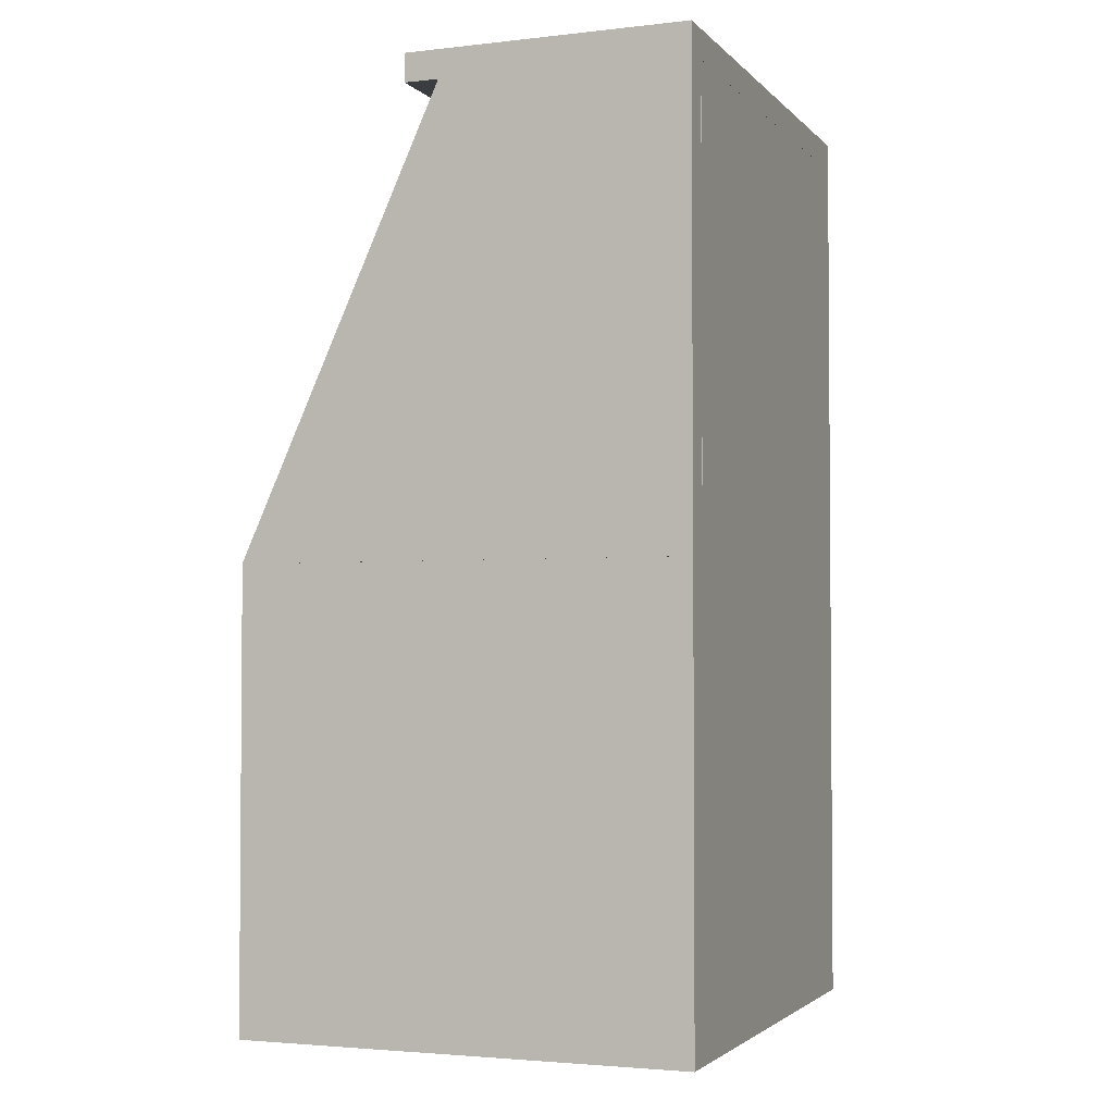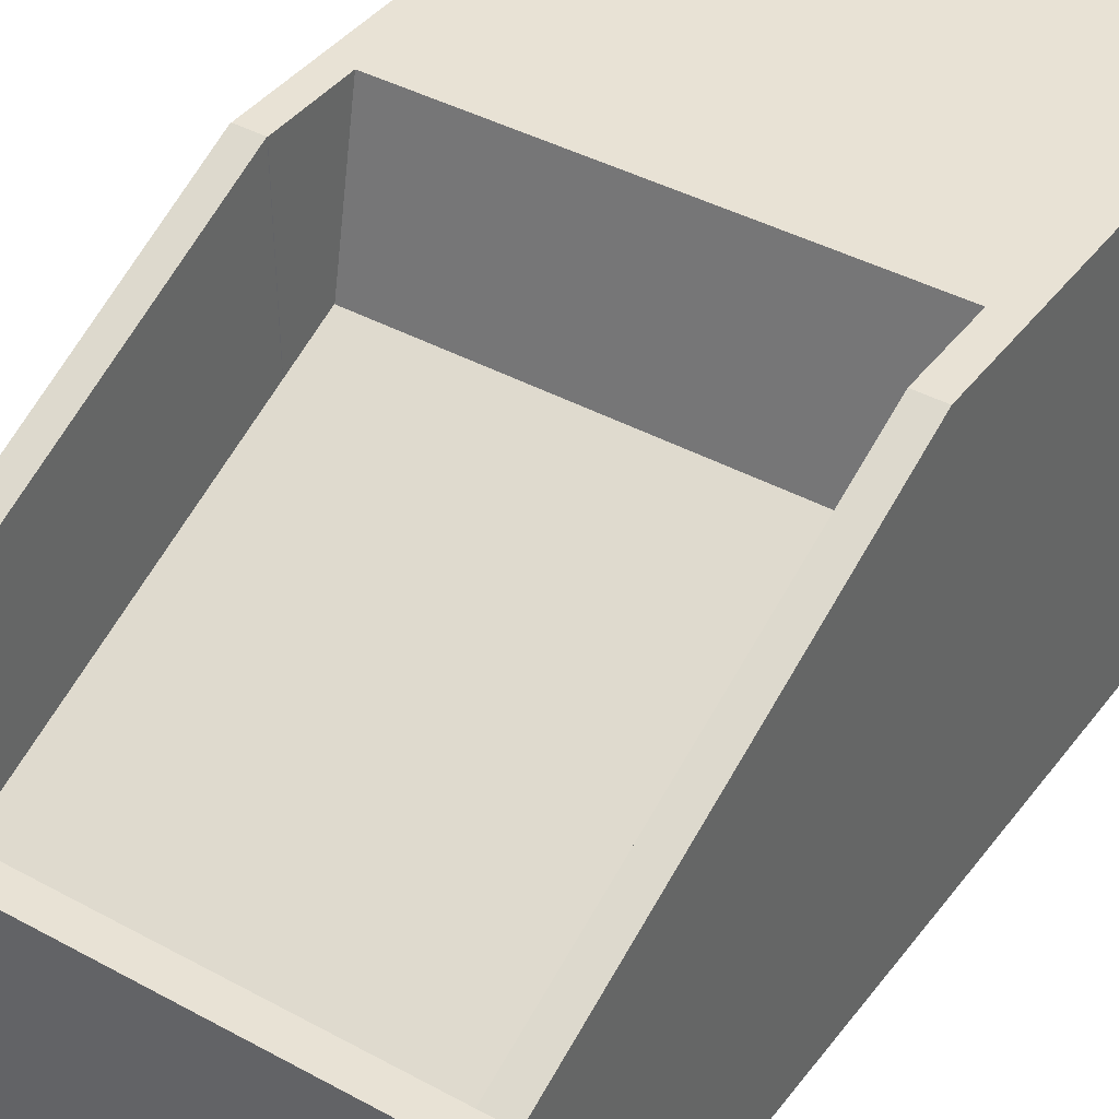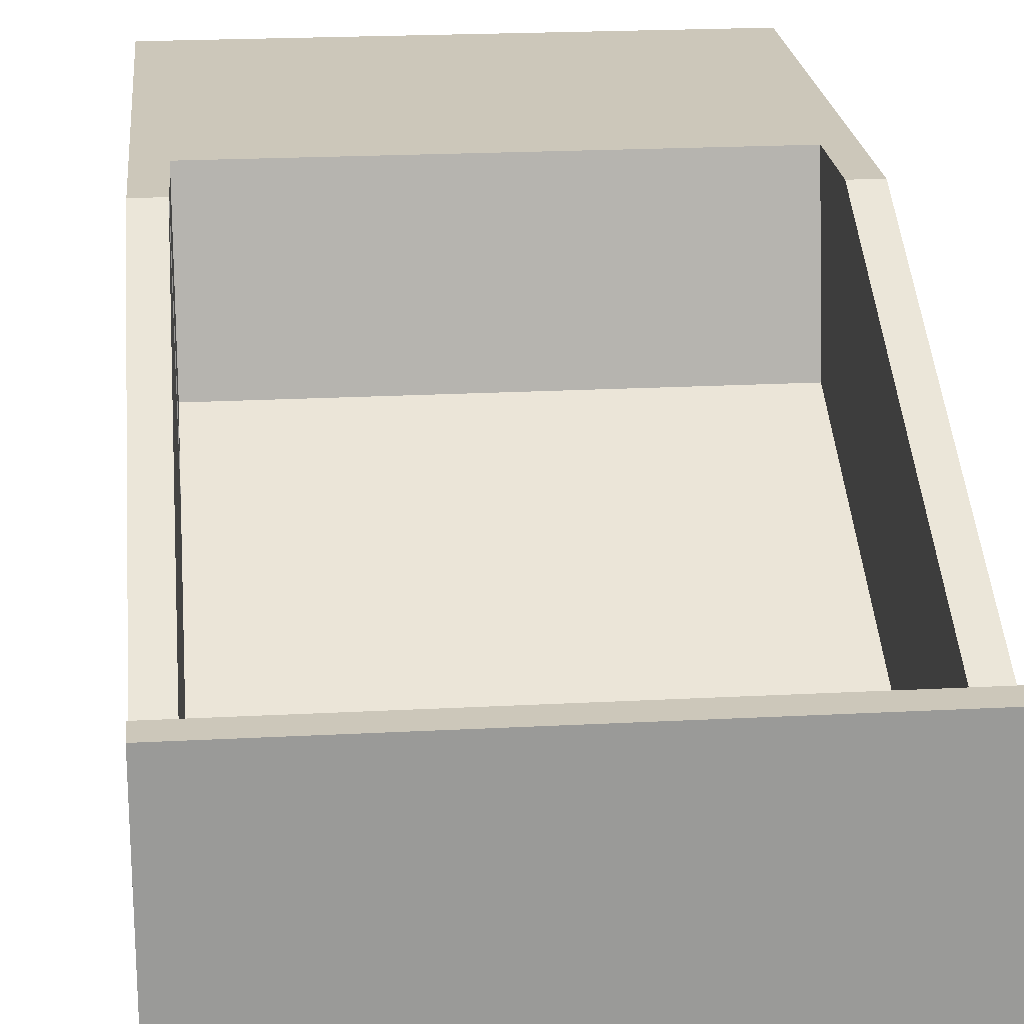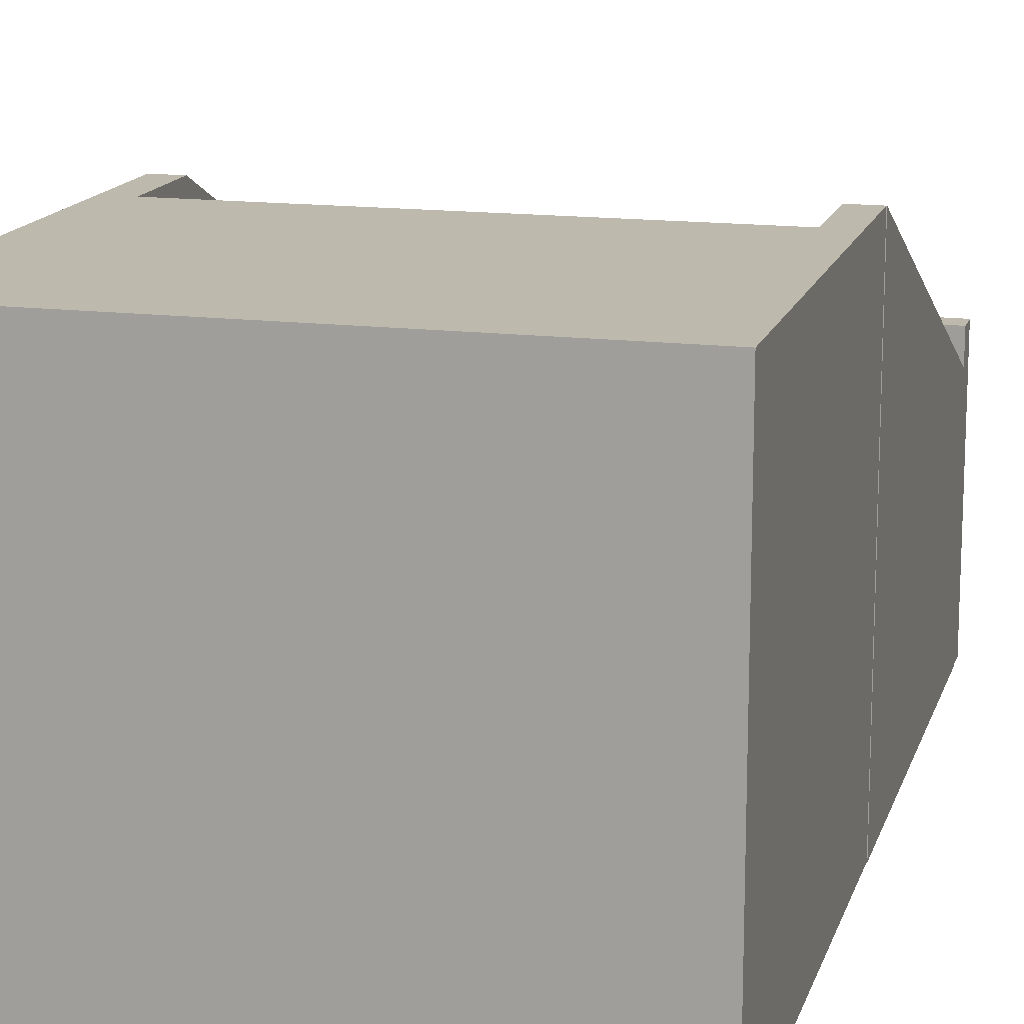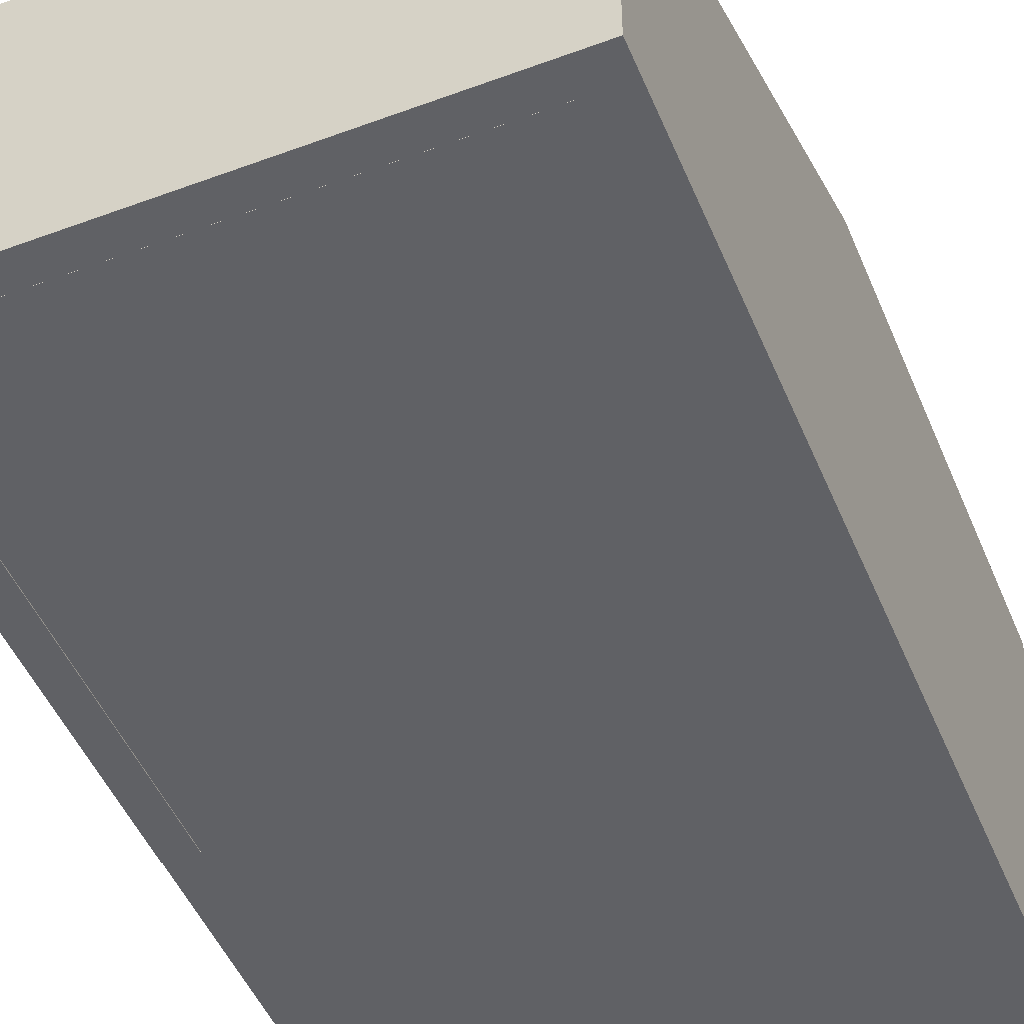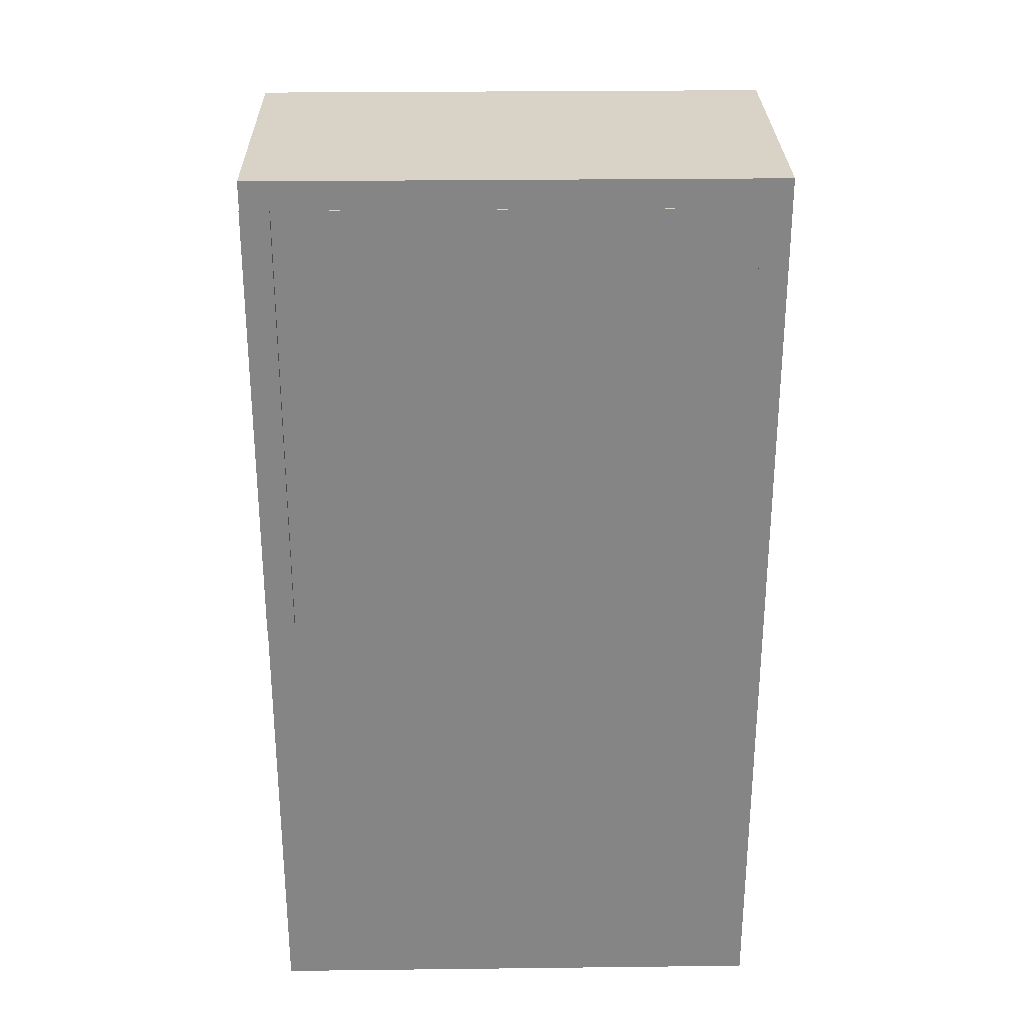
<metadata>
{"format":"obj","ext":"obj","renderer":"f3d","projection":"perspective","resolution":1024,"background":"white","views":[{"elev":-2.7,"azim":110.9,"up":"+Y"},{"elev":40.8,"azim":-146.3,"up":"+Z"},{"elev":21.4,"azim":174.6,"up":"+Z"},{"elev":15.0,"azim":14.9,"up":"+Z"},{"elev":-49.2,"azim":-157.7,"up":"+Z"},{"elev":28.4,"azim":179.0,"up":"+Y"}]}
</metadata>
<code>
o Cube.006_Cube.009
v -1.8 6.392 0.4
v -1.8 6.592 0.4
v -1.8 6.4 -1.6
v -1.8 6.6 -1.6
v 1.8 6.392 0.4
v 1.8 6.592 0.4
v 1.8 6.4 -1.6
v 1.8 6.6 -1.6
f 1 2 4 3
f 3 4 8 7
f 7 8 6 5
f 5 6 2 1
f 3 7 5 1
f 8 4 2 6
o Cube.002_Cube.005
v -1.8 3.2 1.6
v -1.8 6.4 0.15
v -1.8 3.2 -1.6
v -1.8 6.4 -1.6
v -1.6 3.2 1.6
v -1.6 6.4 0.15
v -1.6 3.2 -1.6
v -1.6 6.4 -1.6
f 9 10 12 11
f 11 12 16 15
f 15 16 14 13
f 13 14 10 9
f 11 15 13 9
f 16 12 10 14
o Cube_Cube.001
v -1.6 0 1.6
v -1.6 2.553 1.6
v -1.6 0 -1.6
v -1.6 3.2 -1.6
v 1.6 0 1.6
v 1.6 2.553 1.6
v 1.6 0 -1.6
v 1.6 3.2 -1.6
f 17 18 20 19
f 19 20 24 23
f 23 24 22 21
f 21 22 18 17
f 19 23 21 17
f 24 20 18 22
o Cube.001_Cube.004
v -1.6 2.791 0.4389
v -1.601 6.403 -1.105
v -1.6 3.188 -1.6
v -1.6 6.4 -1.6
v 1.6 2.791 0.4389
v 1.599 6.403 -1.105
v 1.6 3.188 -1.6
v 1.6 6.4 -1.6
f 25 26 28 27
f 27 28 32 31
f 31 32 30 29
f 29 30 26 25
f 27 31 29 25
f 32 28 26 30
o Cube.003_Cube.006
v -1.8 0 1.6
v -1.8 3.2 1.6
v -1.8 0 -1.6
v -1.8 3.2 -1.6
v -1.6 0 1.6
v -1.6 3.2 1.6
v -1.6 0 -1.6
v -1.6 3.2 -1.6
f 33 34 36 35
f 35 36 40 39
f 39 40 38 37
f 37 38 34 33
f 35 39 37 33
f 40 36 34 38
o Cube.005_Cube.008
v 1.603 3.2 1.6
v 1.603 6.4 0.15
v 1.603 3.2 -1.6
v 1.603 6.4 -1.6
v 1.803 3.2 1.6
v 1.803 6.4 0.15
v 1.803 3.2 -1.6
v 1.803 6.4 -1.6
f 41 42 44 43
f 43 44 48 47
f 47 48 46 45
f 45 46 42 41
f 43 47 45 41
f 48 44 42 46
o Cube.004_Cube.007
v 1.6 0 1.6
v 1.6 3.2 1.6
v 1.6 0 -1.6
v 1.6 3.2 -1.6
v 1.8 0 1.6
v 1.8 3.2 1.6
v 1.8 0 -1.6
v 1.8 3.2 -1.6
f 49 50 52 51
f 51 52 56 55
f 55 56 54 53
f 53 54 50 49
f 51 55 53 49
f 56 52 50 54

</code>
